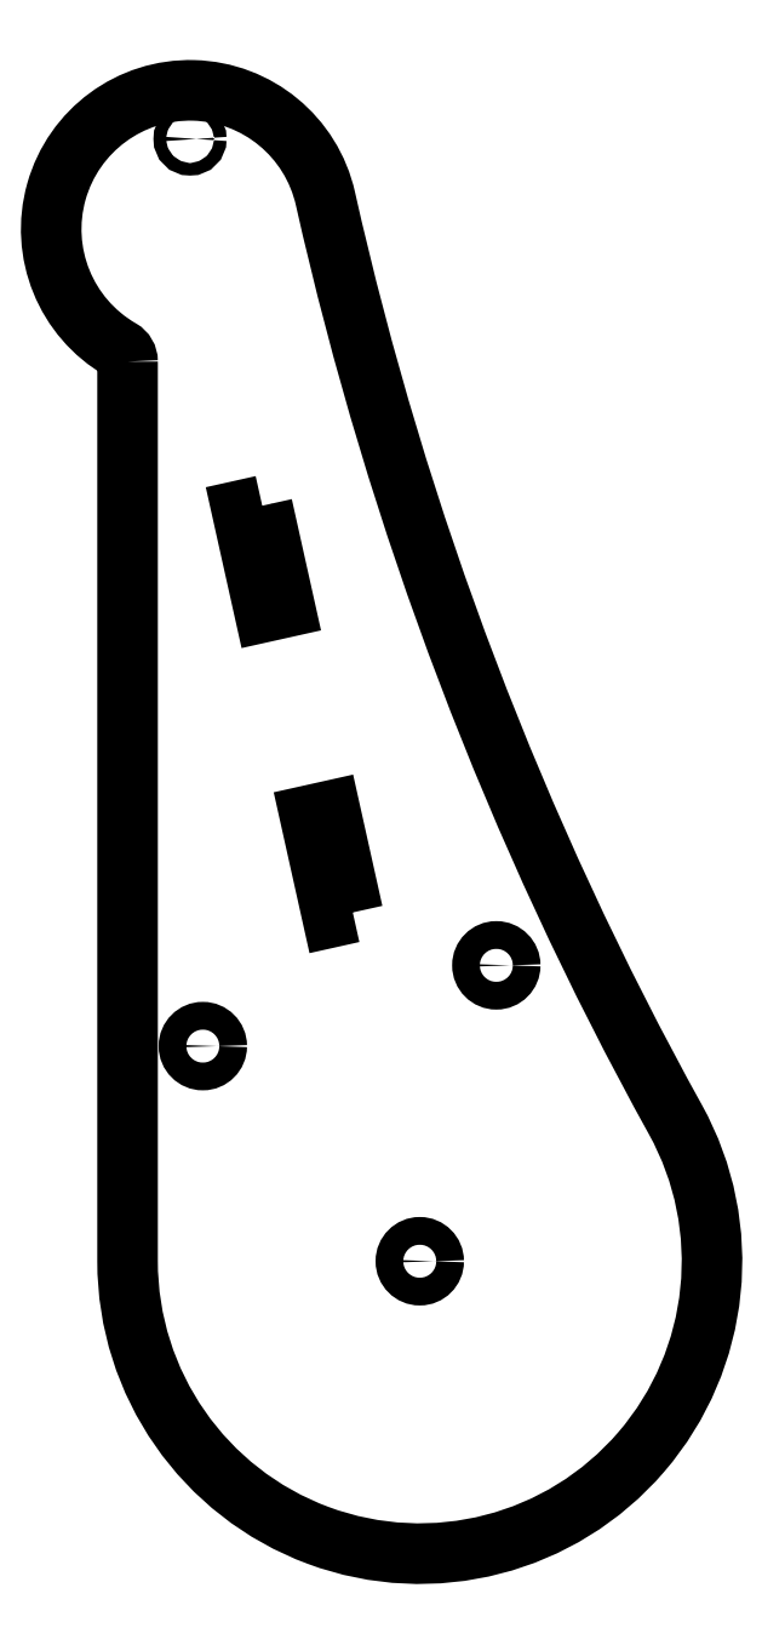
<metadata>
{"format":"dxf","ext":"dxf","renderer":"ezdxf+matplotlib","layout":"modelspace","background":"white","min_lineweight":24,"dpi":150}
</metadata>
<code>
0
SECTION
2
ENTITIES
0
CIRCLE
8
0
10
219
20
-151
30
0
40
2
210
7.614e-32
220
-1.233e-32
230
1
0
CIRCLE
8
0
10
230
20
-108.4
30
0
40
2
210
1.711e-46
220
1.233e-32
230
1
0
CIRCLE
8
0
10
187.7
20
-120
30
4.441e-15
40
2
210
1.711e-46
220
1.233e-32
230
1
0
LWPOLYLINE
8
0
90
4
70
1
43
0
10
196.3
20
-42.17
10
199.5
20
-56.81
10
196.6
20
-57.47
10
193.4
20
-42.83
0
CIRCLE
8
0
10
185.9
20
10.63
30
0
40
0.9
210
1.712e-46
220
1.233e-32
230
1
0
LWPOLYLINE
8
0
90
4
70
1
43
0
10
209.3
20
-100.7
10
206.4
20
-101.4
10
203.1
20
-86.75
10
206.1
20
-86.1
0
LWPOLYLINE
8
0
90
5
70
1
43
0
10
176.9
20
-21.42
10
176.9
20
-151
42
1.291
10
255.8
20
-130.6
42
-0.07128
10
205.4
20
2.017
42
1.53
10
175.9
20
-19.69
42
-0.2679
0
ENDSEC
0
EOF

</code>
